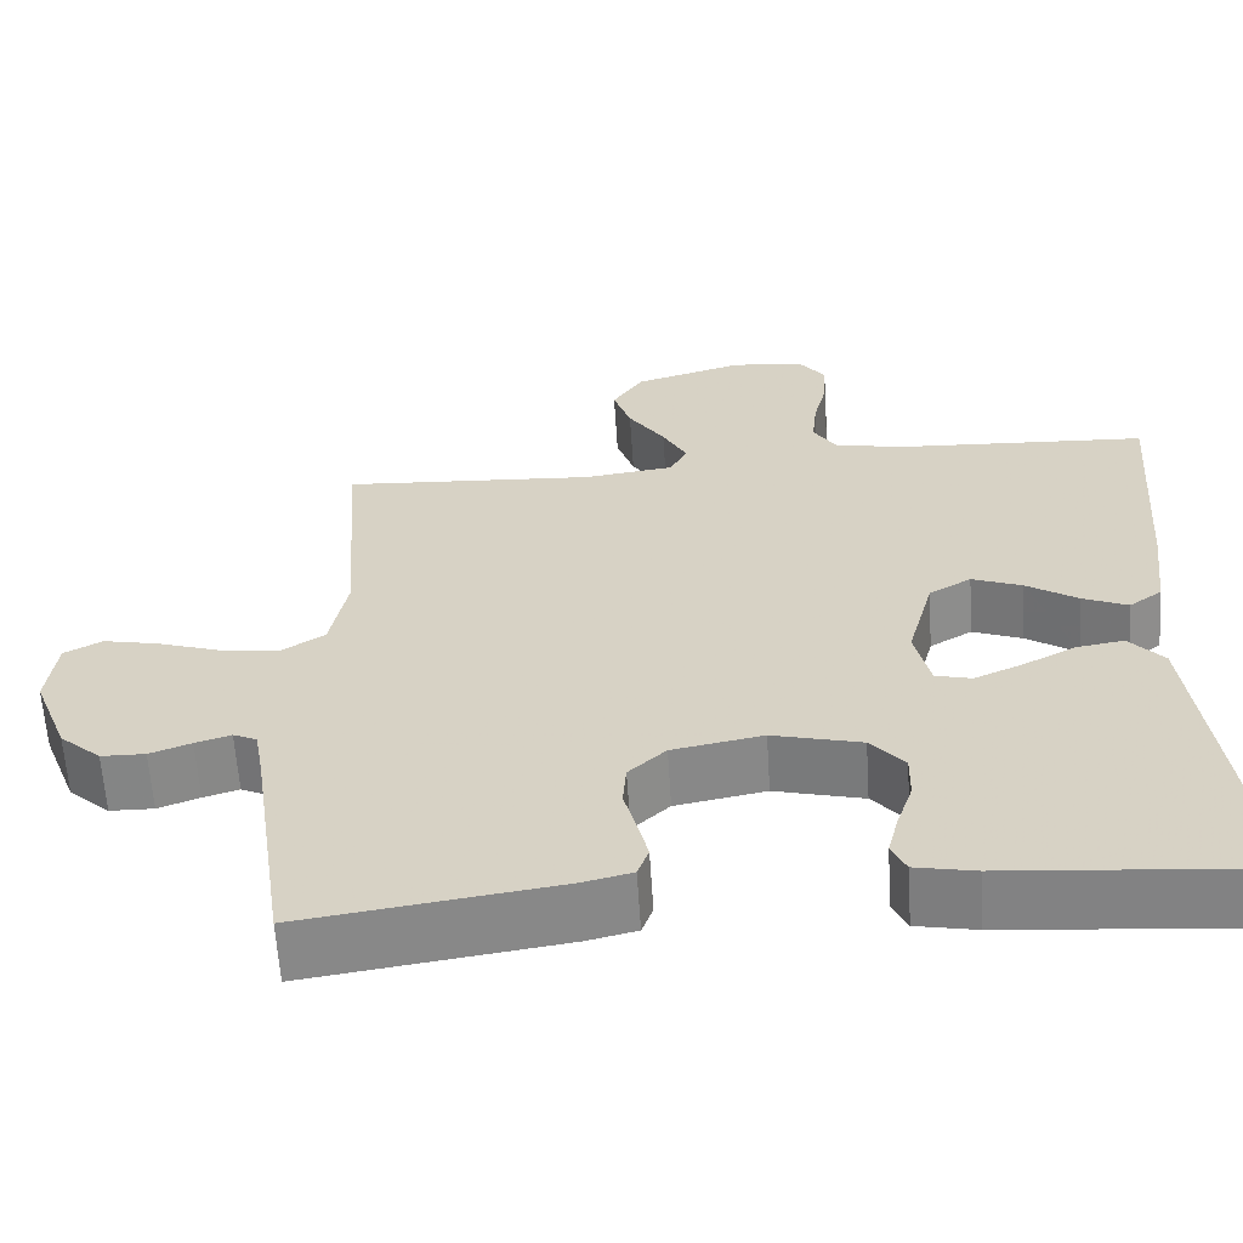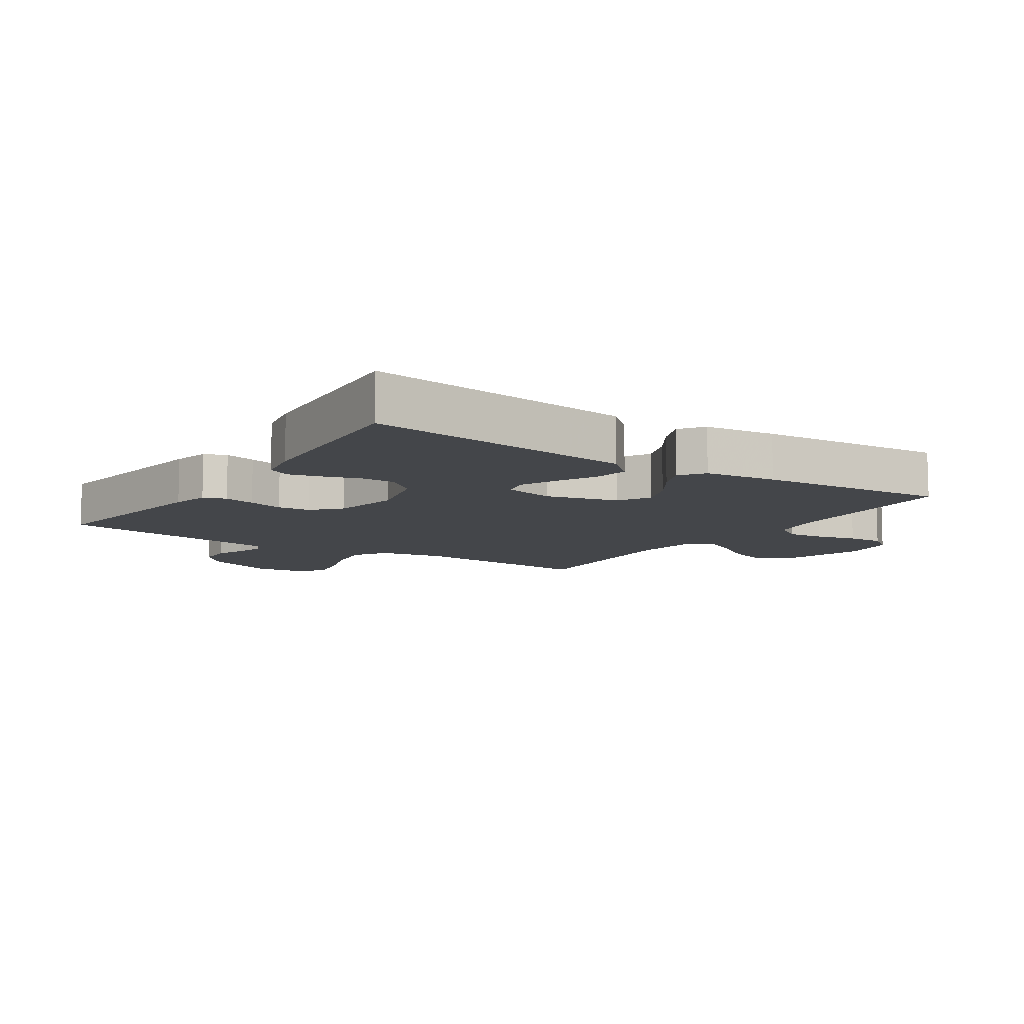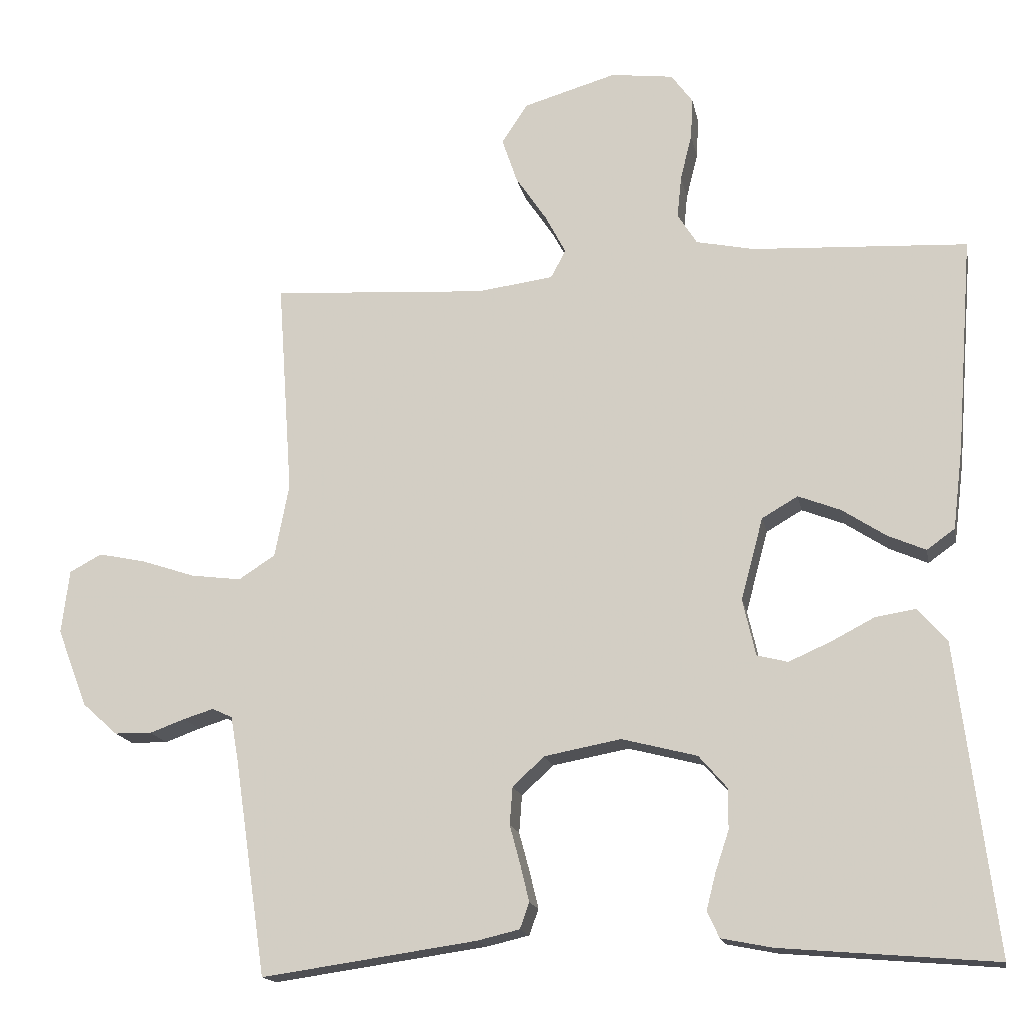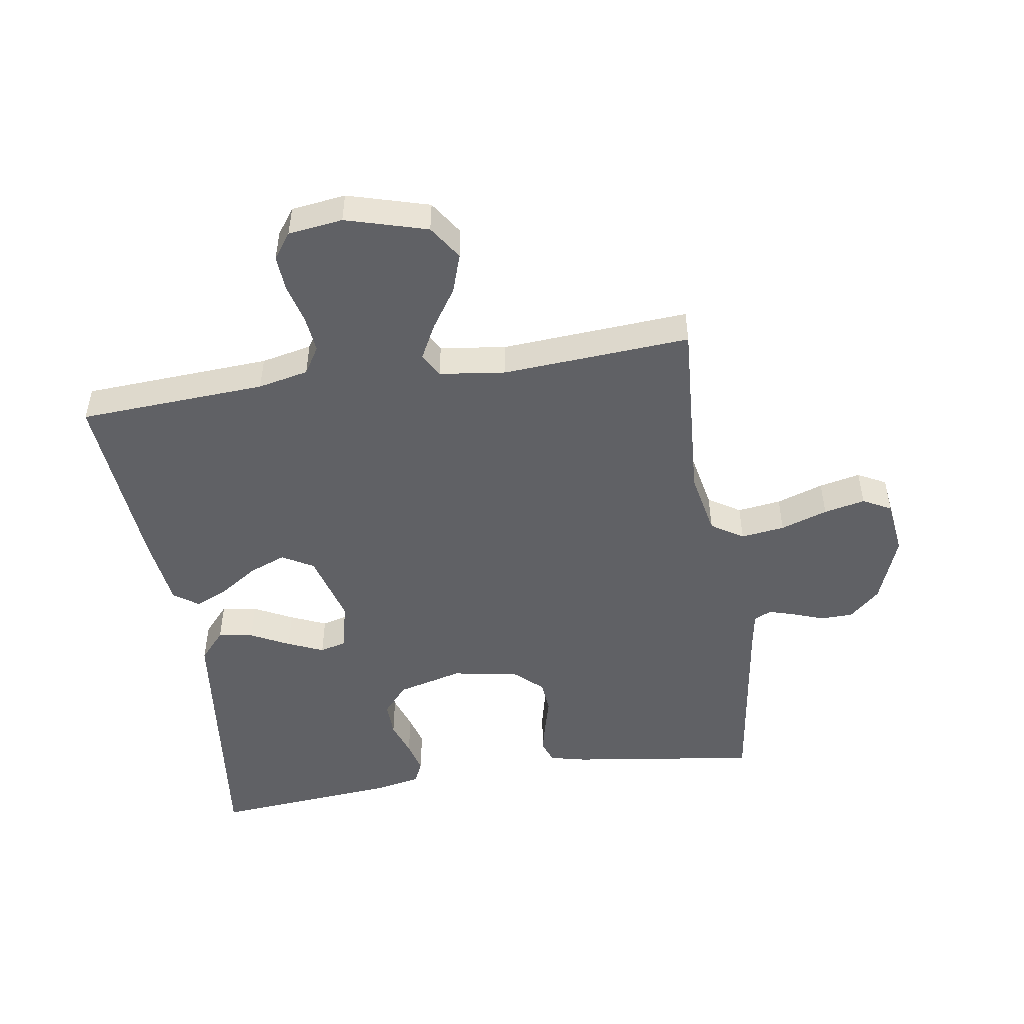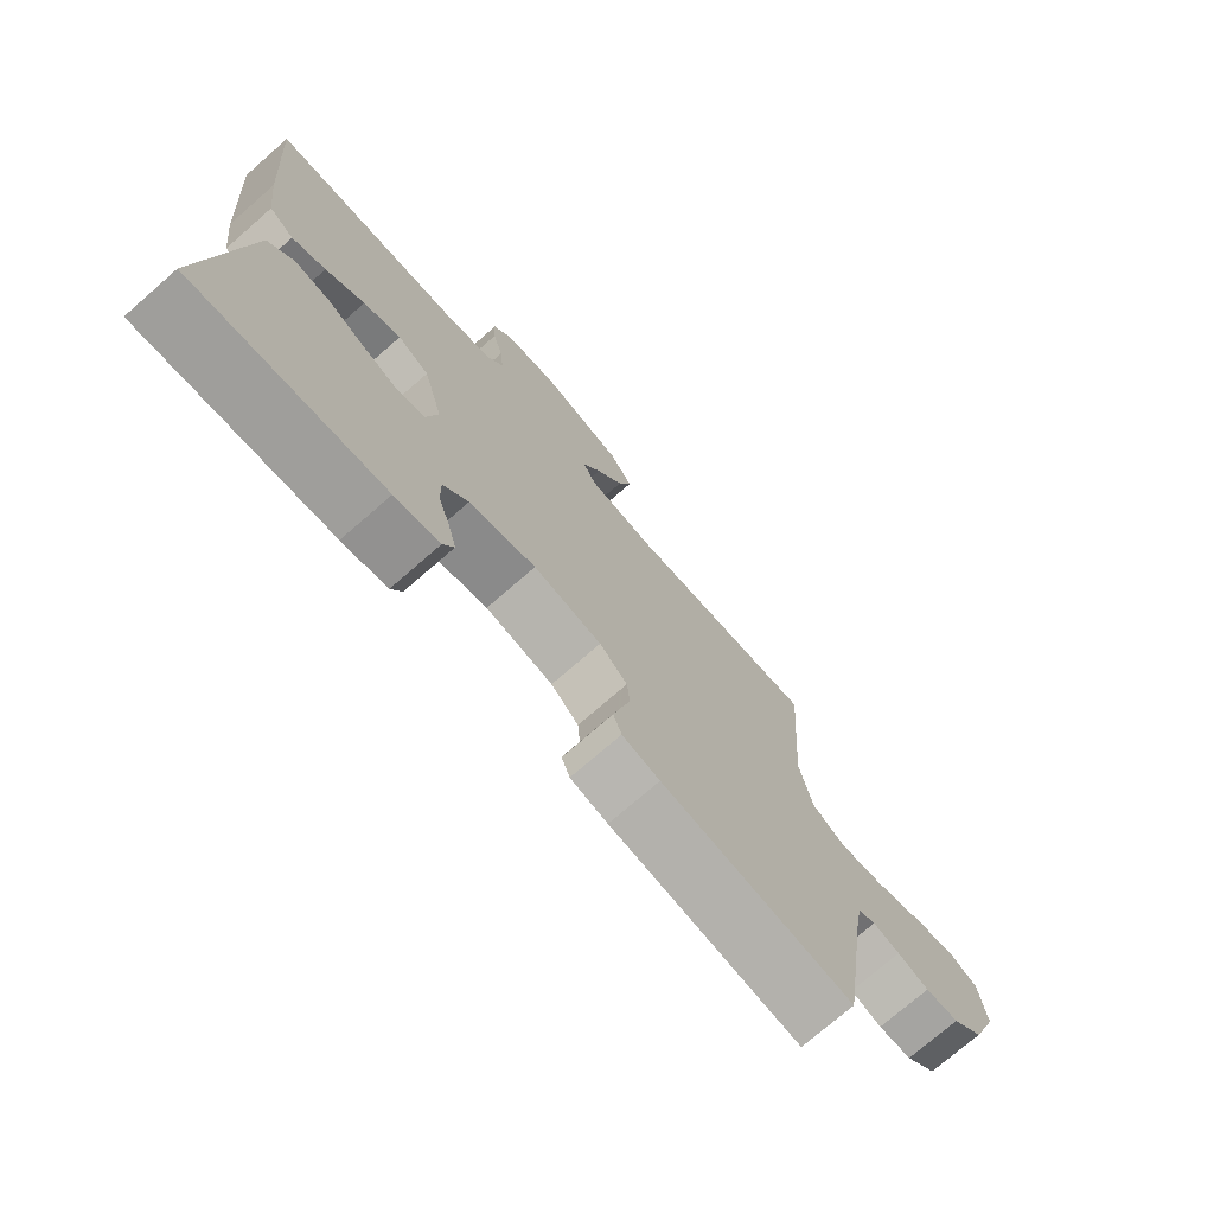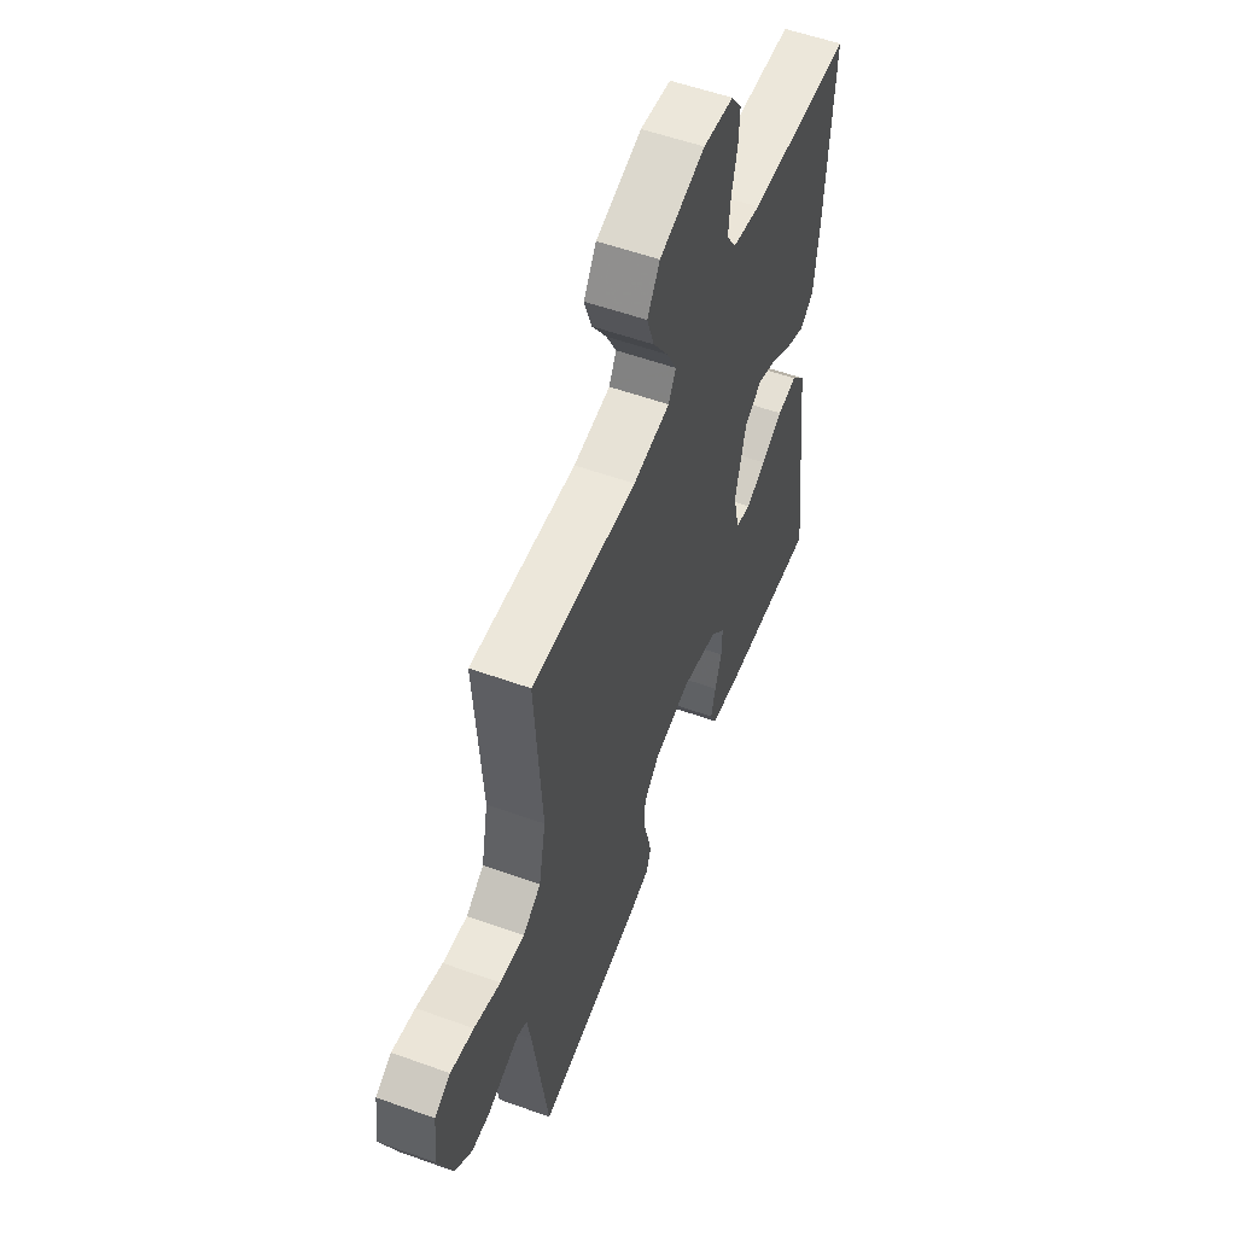
<metadata>
{"format":"obj","ext":"obj","renderer":"f3d","projection":"perspective","resolution":1024,"background":"white","views":[{"elev":-61.8,"azim":-176.3,"up":"+Z"},{"elev":-9.5,"azim":-123.7,"up":"+Y"},{"elev":-16.3,"azim":-169.1,"up":"+Z"},{"elev":-49.2,"azim":9.1,"up":"+Y"},{"elev":-74.1,"azim":-48.9,"up":"+Z"},{"elev":54.9,"azim":110.9,"up":"+Z"}]}
</metadata>
<code>
v -0.5 0.07 0.5
v -0.2 0.07 0.516
v -0.119 0.07 0.533
v -0.092 0.07 0.576
v -0.098 0.07 0.635
v -0.114 0.07 0.699
v -0.117 0.07 0.756
v -0.087 0.07 0.797
v 0 0.07 0.808
v 0.13 0.07 0.77
v 0.166 0.07 0.715
v 0.145 0.07 0.653
v 0.102 0.07 0.589
v 0.073 0.07 0.534
v 0.094 0.07 0.495
v 0.2 0.07 0.481
v 0.5 0.07 0.5
v 0.479 0.07 0.2
v 0.499 0.07 0.098
v 0.55 0.07 0.065
v 0.62 0.07 0.074
v 0.695 0.07 0.099
v 0.761 0.07 0.113
v 0.806 0.07 0.089
v 0.817 0.07 0
v 0.775 0.07 -0.109
v 0.726 0.07 -0.153
v 0.674 0.07 -0.154
v 0.625 0.07 -0.136
v 0.583 0.07 -0.123
v 0.555 0.07 -0.136
v 0.544 0.07 -0.2
v 0.5 0.07 -0.5
v 0.2 0.07 -0.457
v 0.141 0.07 -0.443
v 0.128 0.07 -0.407
v 0.14 0.07 -0.357
v 0.155 0.07 -0.301
v 0.151 0.07 -0.249
v 0.107 0.07 -0.208
v 0 0.07 -0.188
v -0.105 0.07 -0.215
v -0.145 0.07 -0.261
v -0.144 0.07 -0.317
v -0.125 0.07 -0.374
v -0.112 0.07 -0.425
v -0.129 0.07 -0.461
v -0.2 0.07 -0.475
v -0.5 0.07 -0.5
v -0.463 0.07 -0.2
v -0.447 0.07 -0.07
v -0.406 0.07 -0.024
v -0.35 0.07 -0.033
v -0.288 0.07 -0.065
v -0.231 0.07 -0.09
v -0.188 0.07 -0.079
v -0.17 0.07 0
v -0.201 0.07 0.115
v -0.251 0.07 0.144
v -0.31 0.07 0.121
v -0.371 0.07 0.081
v -0.424 0.07 0.058
v -0.463 0.07 0.086
v -0.477 0.07 0.2
v -0.5 0 0.5
v -0.2 0 0.516
v -0.119 0 0.533
v -0.092 0 0.576
v -0.098 0 0.635
v -0.114 0 0.699
v -0.117 0 0.756
v -0.087 0 0.797
v 0 0 0.808
v 0.13 0 0.77
v 0.166 0 0.715
v 0.145 0 0.653
v 0.102 0 0.589
v 0.073 0 0.534
v 0.094 0 0.495
v 0.2 0 0.481
v 0.5 0 0.5
v 0.479 0 0.2
v 0.499 0 0.098
v 0.55 0 0.065
v 0.62 0 0.074
v 0.695 0 0.099
v 0.761 0 0.113
v 0.806 0 0.089
v 0.817 0 0
v 0.775 0 -0.109
v 0.726 0 -0.153
v 0.674 0 -0.154
v 0.625 0 -0.136
v 0.583 0 -0.123
v 0.555 0 -0.136
v 0.544 0 -0.2
v 0.5 0 -0.5
v 0.2 0 -0.457
v 0.141 0 -0.443
v 0.128 0 -0.407
v 0.14 0 -0.357
v 0.155 0 -0.301
v 0.151 0 -0.249
v 0.107 0 -0.208
v 0 0 -0.188
v -0.105 0 -0.215
v -0.145 0 -0.261
v -0.144 0 -0.317
v -0.125 0 -0.374
v -0.112 0 -0.425
v -0.129 0 -0.461
v -0.2 0 -0.475
v -0.5 0 -0.5
v -0.463 0 -0.2
v -0.447 0 -0.07
v -0.406 0 -0.024
v -0.35 0 -0.033
v -0.288 0 -0.065
v -0.231 0 -0.09
v -0.188 0 -0.079
v -0.17 0 0
v -0.201 0 0.115
v -0.251 0 0.144
v -0.31 0 0.121
v -0.371 0 0.081
v -0.424 0 0.058
v -0.463 0 0.086
v -0.477 0 0.2
f 63 64 1 2
f 60 61 62 63
f 59 60 63 2
f 58 59 2 3
f 57 58 3 4
f 51 52 53 54
f 50 51 54 55
f 49 50 55 56
f 47 48 49 56
f 44 45 46 47
f 35 36 37 38
f 33 34 35 38
f 32 33 38 39
f 31 32 39 40
f 26 27 28 29
f 26 29 30
f 25 26 30
f 21 22 23 24
f 20 21 24 25
f 16 17 18
f 15 16 18 19
f 10 11 12 13
f 10 13 14
f 9 10 14
f 8 9 14
f 5 6 7 8
f 4 5 8 14
f 57 4 14 15
f 44 47 56
f 43 44 56 57
f 42 43 57 15
f 30 31 40 41
f 20 25 30 41
f 19 20 41 42
f 15 19 42
f 66 65 128 127
f 127 126 125 124
f 66 127 124 123
f 67 66 123 122
f 68 67 122 121
f 118 117 116 115
f 119 118 115 114
f 120 119 114 113
f 120 113 112 111
f 111 110 109 108
f 102 101 100 99
f 102 99 98 97
f 103 102 97 96
f 104 103 96 95
f 93 92 91 90
f 94 93 90
f 94 90 89
f 88 87 86 85
f 89 88 85 84
f 82 81 80
f 83 82 80 79
f 77 76 75 74
f 78 77 74
f 78 74 73
f 78 73 72
f 72 71 70 69
f 78 72 69 68
f 79 78 68 121
f 120 111 108
f 121 120 108 107
f 79 121 107 106
f 105 104 95 94
f 105 94 89 84
f 106 105 84 83
f 106 83 79
f 1 65 66 2
f 2 66 67 3
f 3 67 68 4
f 4 68 69 5
f 5 69 70 6
f 6 70 71 7
f 7 71 72 8
f 8 72 73 9
f 9 73 74 10
f 10 74 75 11
f 11 75 76 12
f 12 76 77 13
f 13 77 78 14
f 14 78 79 15
f 15 79 80 16
f 16 80 81 17
f 17 81 82 18
f 18 82 83 19
f 19 83 84 20
f 20 84 85 21
f 21 85 86 22
f 22 86 87 23
f 23 87 88 24
f 24 88 89 25
f 25 89 90 26
f 26 90 91 27
f 27 91 92 28
f 28 92 93 29
f 29 93 94 30
f 30 94 95 31
f 31 95 96 32
f 32 96 97 33
f 33 97 98 34
f 34 98 99 35
f 35 99 100 36
f 36 100 101 37
f 37 101 102 38
f 38 102 103 39
f 39 103 104 40
f 40 104 105 41
f 41 105 106 42
f 42 106 107 43
f 43 107 108 44
f 44 108 109 45
f 45 109 110 46
f 46 110 111 47
f 47 111 112 48
f 48 112 113 49
f 49 113 114 50
f 50 114 115 51
f 51 115 116 52
f 52 116 117 53
f 53 117 118 54
f 54 118 119 55
f 55 119 120 56
f 56 120 121 57
f 57 121 122 58
f 58 122 123 59
f 59 123 124 60
f 60 124 125 61
f 61 125 126 62
f 62 126 127 63
f 63 127 128 64
f 64 128 65 1

</code>
